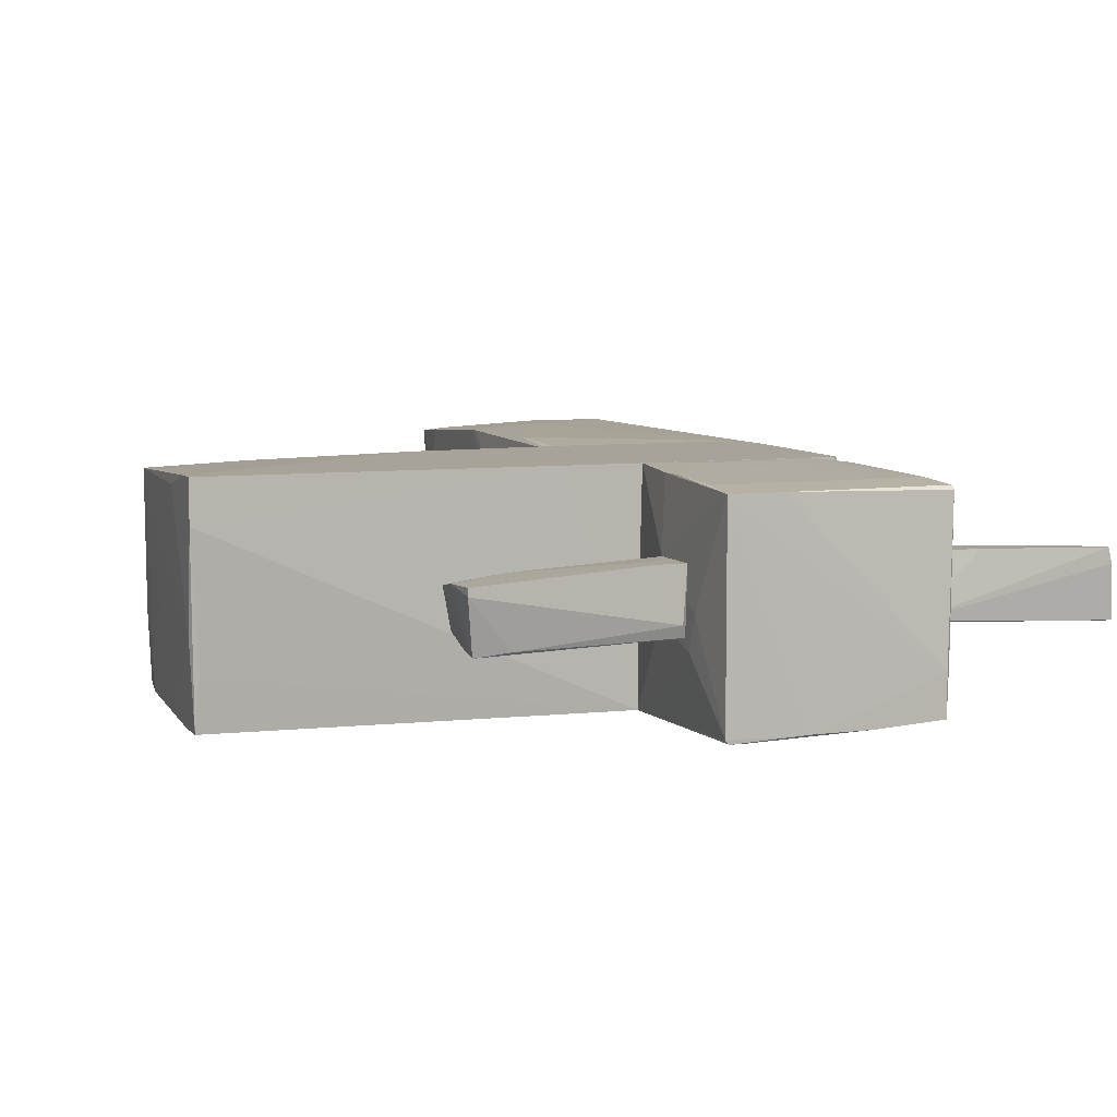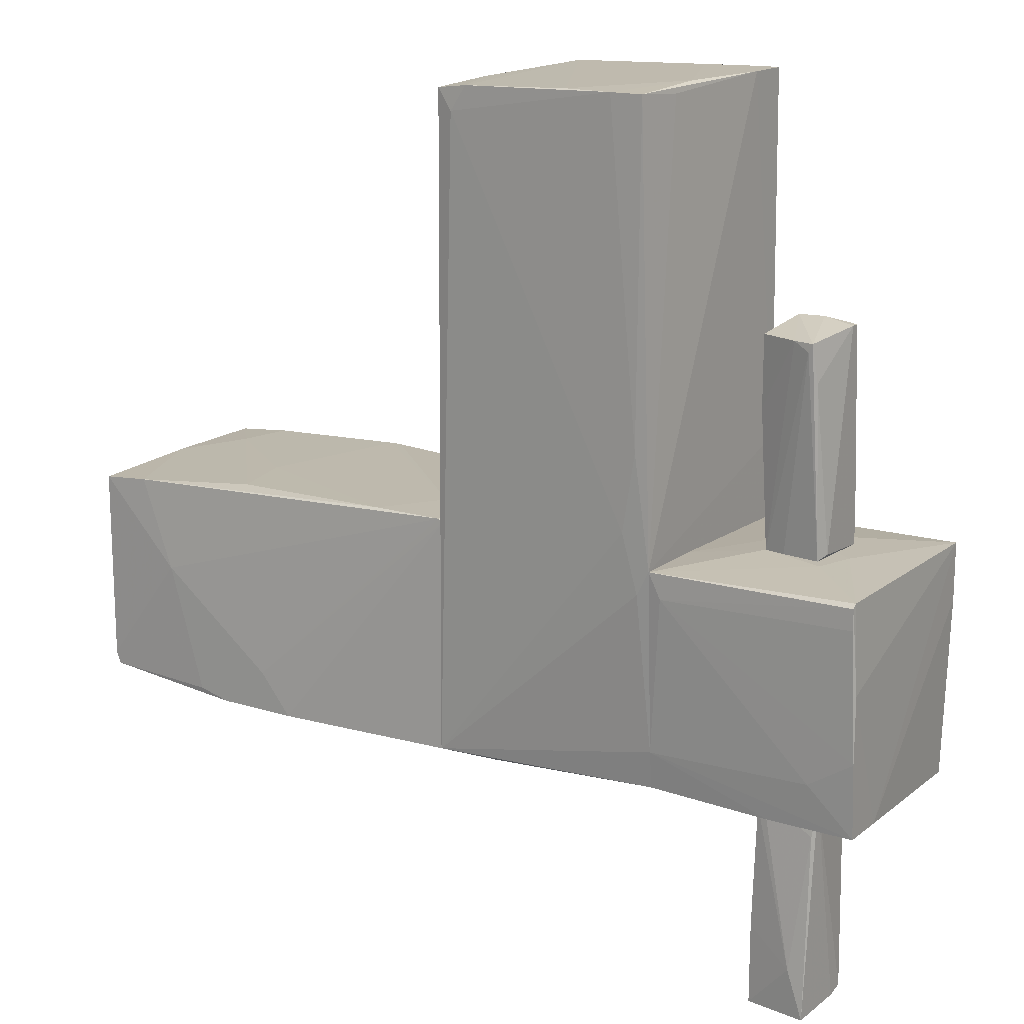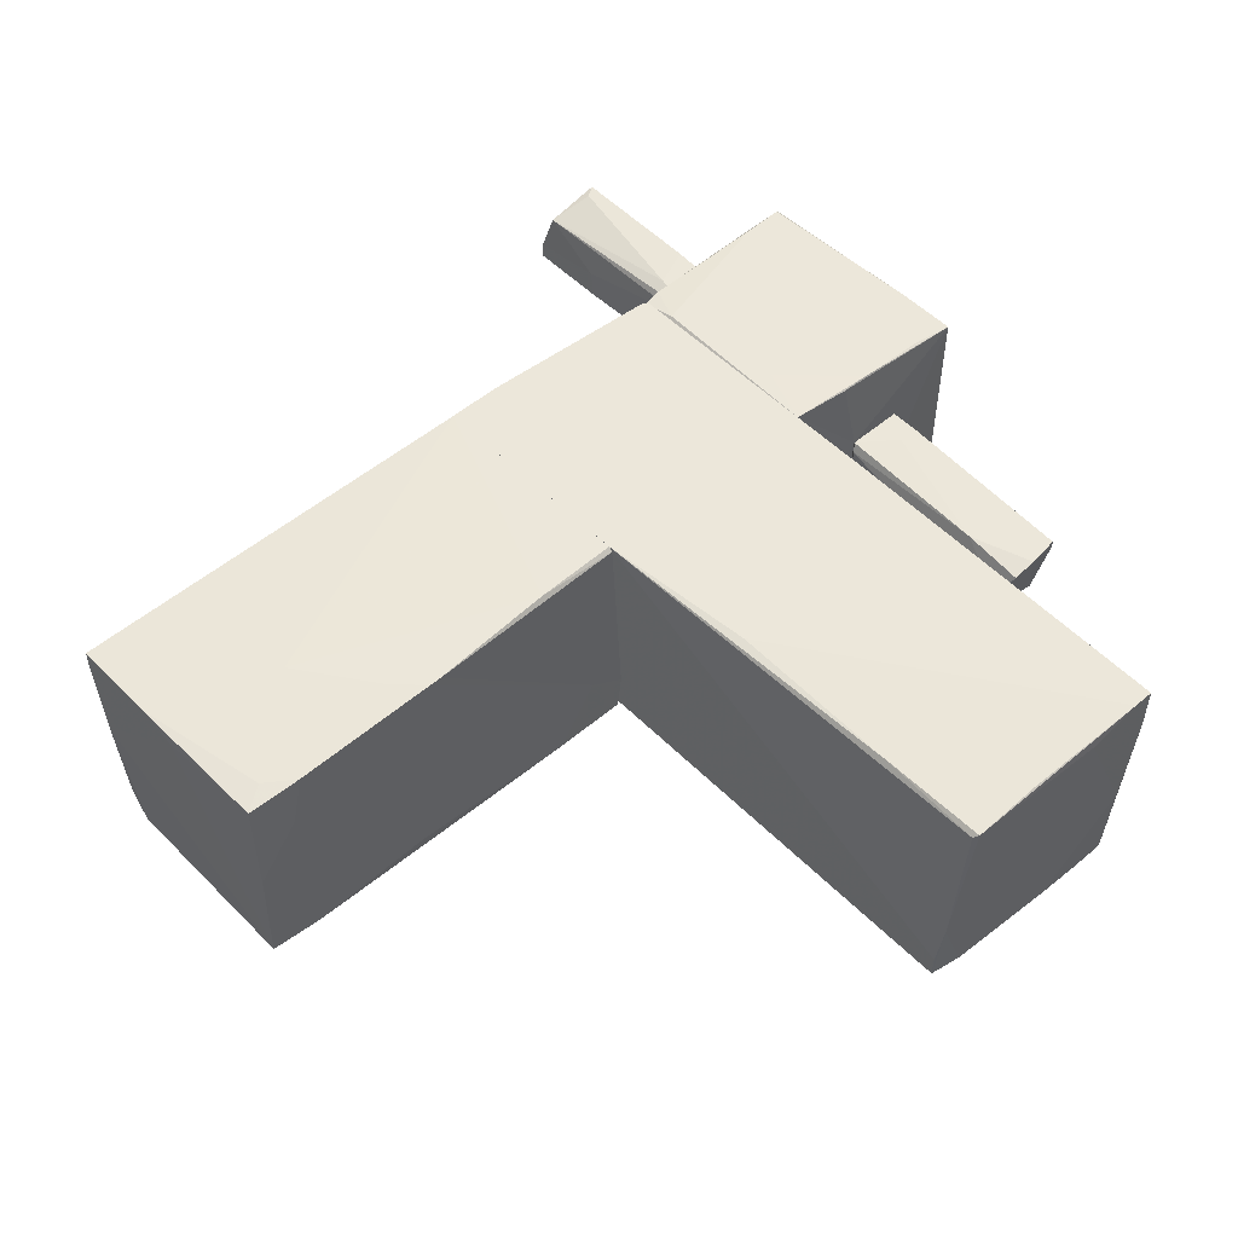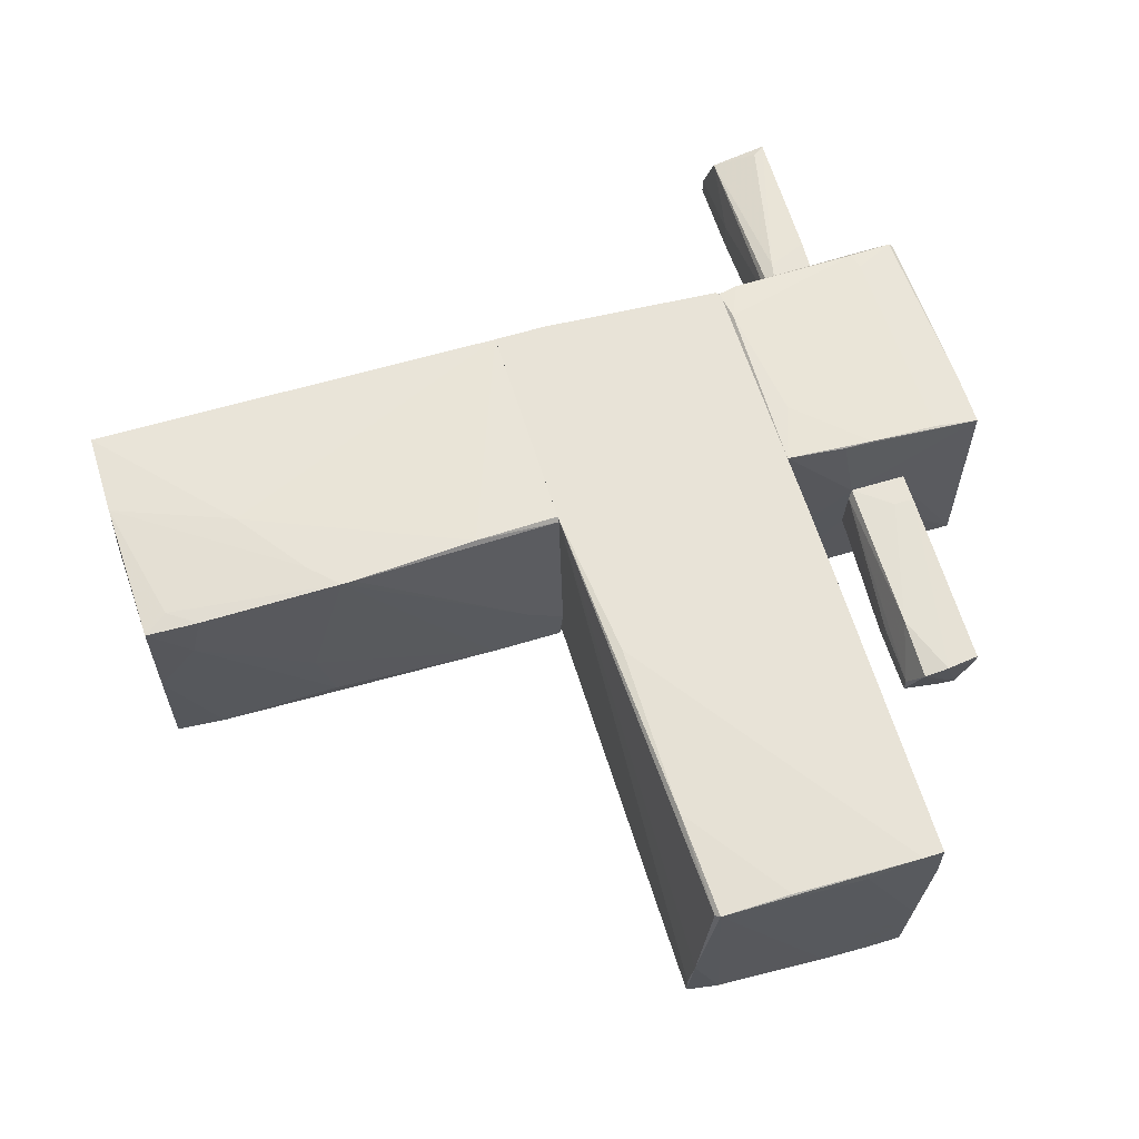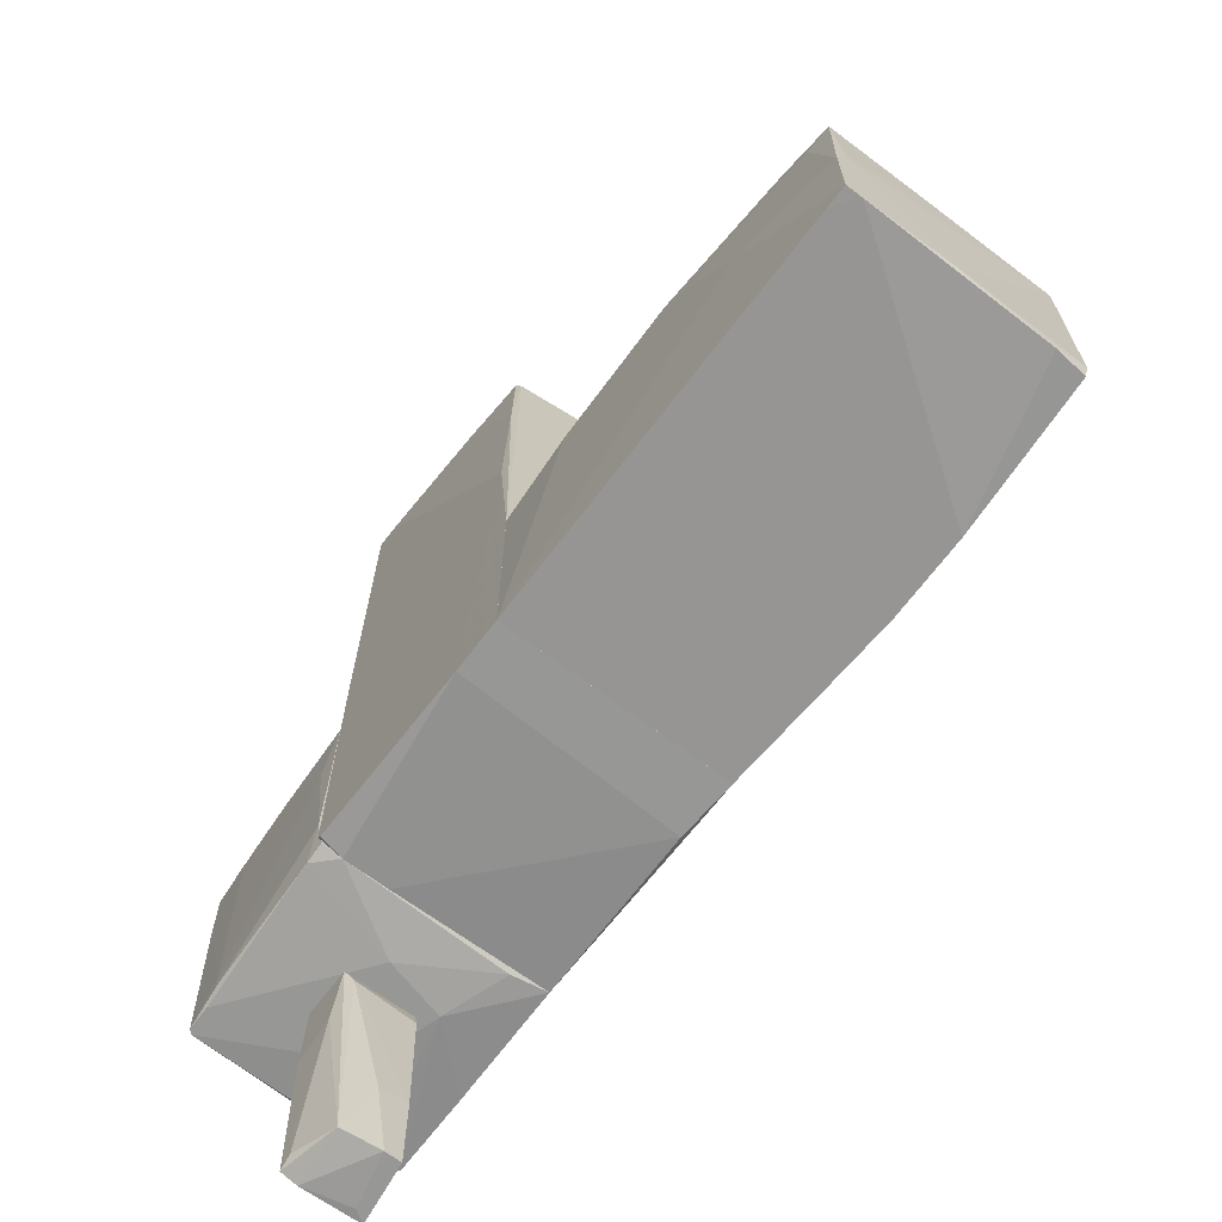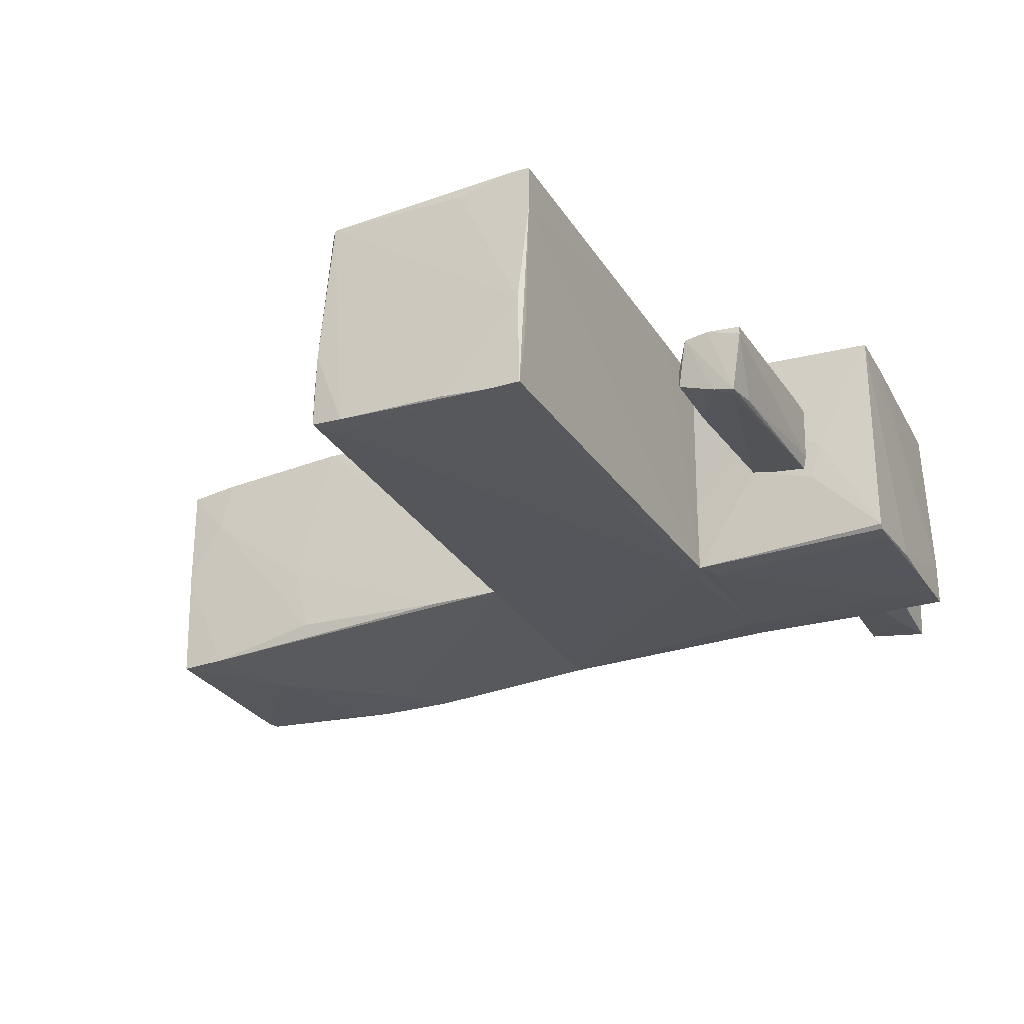
<metadata>
{"format":"obj","ext":"obj","renderer":"f3d","projection":"perspective","resolution":1024,"background":"white","views":[{"elev":6.9,"azim":-111.7,"up":"+Z"},{"elev":16.1,"azim":-147.0,"up":"+Y"},{"elev":52.0,"azim":137.3,"up":"+Z"},{"elev":61.9,"azim":162.8,"up":"+Z"},{"elev":-68.1,"azim":53.0,"up":"+Y"},{"elev":-27.5,"azim":-155.1,"up":"+Z"}]}
</metadata>
<code>
o convex_0
v 2.919 -0.1806 1.13
v 2.282 -2.054 -1.117
v 1.682 -2.054 -1.08
v 0.6334 0.1191 -0.9674
v 4.455 -0.03084 -1.08
v 4.492 -2.091 1.093
v 0.5956 -2.054 1.093
v 0.5956 0.006603 1.056
v 4.455 0.006603 1.018
v 4.417 -1.941 -1.08
v 0.5956 -2.054 -1.005
v 2.656 0.0817 1.13
v 2.881 0.0817 -0.8924
v 3.668 -0.8177 -1.117
v 0.5956 0.1191 -0.6301
v 3.031 -2.054 -1.117
v 1.383 0.006603 1.131
v 4.455 -1.979 -0.7799
v 3.406 -0.8551 1.13
v 4.492 -1.304 1.093
v 4.08 0.04426 0.5686
v 4.492 -2.016 0.1189
v 4.005 0.00682 -1.08
v 1.308 0.1191 -0.9674
v 0.5956 -0.03084 1.093
v 4.455 -1.829 -1.08
v 4.492 -0.9676 0.9807
v 4.492 -2.091 0.9433
v 4.23 -0.1431 1.056
v 0.5956 0.0817 -0.9674
v 3.031 0.0817 -0.2554
v 2.581 -1.679 -1.117
v 4.455 0.006603 0.006658
v 3.968 0.04404 1.056
v 0.9332 0.1191 -0.4052
v 4.305 -2.091 1.093
v 2.544 0.0817 1.13
v 3.331 -1.979 -1.117
f 26 10 38
f 7 8 11
f 11 8 15
f 2 14 16
f 1 12 17
f 16 10 18
f 1 17 19
f 17 7 19
f 19 6 20
f 1 19 20
f 20 6 22
f 14 4 23
f 5 14 23
f 4 15 24
f 23 4 24
f 13 23 24
f 8 7 25
f 7 17 25
f 17 8 25
f 14 5 26
f 18 10 26
f 5 22 26
f 22 18 26
f 9 20 27
f 22 5 27
f 20 22 27
f 3 2 28
f 11 3 28
f 2 16 28
f 16 18 28
f 18 22 28
f 22 6 28
f 12 1 29
f 20 9 29
f 1 20 29
f 2 3 30
f 3 11 30
f 15 4 30
f 11 15 30
f 21 13 31
f 24 12 31
f 13 24 31
f 14 2 32
f 4 14 32
f 2 30 32
f 30 4 32
f 21 9 33
f 13 21 33
f 23 13 33
f 5 23 33
f 27 5 33
f 9 27 33
f 9 21 34
f 12 29 34
f 29 9 34
f 31 12 34
f 21 31 34
f 15 8 35
f 12 24 35
f 24 15 35
f 7 11 36
f 6 19 36
f 19 7 36
f 11 28 36
f 28 6 36
f 8 17 37
f 17 12 37
f 35 8 37
f 12 35 37
f 10 16 38
f 16 14 38
f 14 26 38
o convex_1
v -0.9031 4.054 0.9806
v -1.615 -1.979 0.4561
v 0.03329 -2.054 -0.9673
v 0.5955 -2.054 1.093
v 0.5955 3.941 -0.9675
v -1.465 4.016 -1.08
v 0.4081 4.016 1.018
v -1.615 -1.941 -1.005
v -1.578 4.054 1.093
v 0.5955 -2.054 -1.005
v -1.615 -1.904 1.093
v -1.615 0.04513 -1.117
v 0.5955 -0.0302 1.093
v 0.4455 3.754 -1.005
v -1.353 0.3453 -1.117
v 0.5578 3.978 -0.2928
v -1.615 0.7572 1.093
v -1.578 4.054 0.6809
v 0.4455 1.43 1.093
v 0.4455 3.978 0.9806
v -0.7159 4.016 -1.042
v 0.1082 -2.054 1.093
v -1.166 4.016 -1.08
v -1.615 -1.604 -1.042
v -0.229 4.016 1.056
v -1.465 4.054 -0.2554
v -1.615 -1.979 0.8683
v -1.503 -0.1803 -1.117
v 0.2956 3.978 -1.005
v 0.5955 3.941 -0.7425
v -1.503 3.978 -0.5925
v 0.4455 3.042 1.056
v -1.39 4.054 1.093
v -1.465 1.056 -1.117
v -1.578 -1.941 1.093
f 65 60 73
f 41 40 46
f 42 41 48
f 43 42 48
f 41 46 48
f 46 40 49
f 46 49 50
f 42 43 51
f 43 48 52
f 52 48 53
f 50 49 55
f 47 39 56
f 55 47 56
f 50 55 56
f 42 51 57
f 54 45 58
f 51 54 58
f 41 42 60
f 47 55 60
f 55 49 60
f 57 47 60
f 42 57 60
f 48 46 62
f 46 50 62
f 39 45 64
f 56 39 64
f 44 56 64
f 45 59 64
f 61 44 64
f 59 61 64
f 40 41 65
f 49 40 65
f 41 60 65
f 50 53 66
f 53 48 66
f 48 62 66
f 62 50 66
f 43 52 67
f 54 43 67
f 45 54 67
f 59 45 67
f 52 61 67
f 61 59 67
f 51 43 68
f 43 54 68
f 54 51 68
f 44 50 69
f 56 44 69
f 50 56 69
f 57 51 70
f 58 45 70
f 51 58 70
f 45 63 70
f 63 57 70
f 45 39 71
f 39 47 71
f 47 57 71
f 63 45 71
f 57 63 71
f 50 44 72
f 53 50 72
f 52 53 72
f 61 52 72
f 44 61 72
f 60 49 73
f 49 65 73
o convex_2
v -2.514 1.993 -0.3305
v -2.627 0.382 0.3438
v -2.814 0.382 0.3438
v -2.777 0.1193 -0.293
v -2.252 0.1193 -0.2181
v -2.29 2.105 0.194
v -2.814 2.068 0.2314
v -2.29 0.1193 0.3438
v -2.177 1.993 -0.2181
v -2.702 1.993 -0.368
v -2.814 0.1193 0.3438
v -2.177 1.431 -0.03075
v -2.814 0.1571 -0.1806
v -2.29 1.543 0.2689
v -2.252 0.1571 0.2689
v -2.739 1.655 -0.3305
v -2.814 2.068 0.1565
v -2.177 1.356 -0.2181
v -2.177 1.993 -0.06824
v -2.664 1.918 -0.368
v -2.514 2.105 0.2314
v -2.44 0.1193 -0.2555
f 77 93 95
f 75 76 81
f 77 78 81
f 74 79 82
f 79 74 83
f 76 80 84
f 81 76 84
f 77 81 84
f 84 80 86
f 77 84 86
f 76 75 87
f 75 81 87
f 81 78 88
f 87 81 88
f 83 77 89
f 77 86 89
f 89 86 90
f 86 80 90
f 83 89 90
f 78 74 91
f 74 82 91
f 82 85 91
f 85 88 91
f 88 78 91
f 82 79 92
f 85 82 92
f 79 87 92
f 88 85 92
f 87 88 92
f 74 78 93
f 83 74 93
f 77 83 93
f 80 76 94
f 79 83 94
f 76 87 94
f 87 79 94
f 90 80 94
f 83 90 94
f 78 77 95
f 93 78 95
o convex_3
v -2.739 -4.115 -0.2555
v -2.327 -2.054 0.3438
v -2.777 -2.054 0.3438
v -2.327 -2.054 -0.293
v -2.327 -4.04 0.194
v -2.852 -4.04 0.3063
v -2.852 -2.054 -0.2555
v -2.252 -4.115 -0.293
v -2.814 -4.115 -0.368
v -2.29 -2.167 0.2689
v -2.29 -2.204 -0.293
v -2.664 -3.665 -0.368
v -2.252 -3.403 -0.03075
v -2.814 -2.729 0.3438
v -2.44 -2.579 0.3438
v -2.852 -4.077 0.1565
v -2.252 -4.115 -0.1431
v -2.814 -2.391 -0.293
v -2.739 -3.965 0.3063
v -2.252 -3.365 -0.293
f 105 108 115
f 98 97 99
f 98 99 102
f 103 96 104
f 99 97 105
f 97 100 105
f 99 105 106
f 103 104 107
f 99 106 107
f 105 100 108
f 97 98 109
f 98 102 109
f 102 101 109
f 100 97 110
f 97 109 110
f 109 101 110
f 100 101 111
f 101 102 111
f 104 96 111
f 102 104 111
f 96 103 112
f 108 100 112
f 103 108 112
f 100 111 112
f 111 96 112
f 102 99 113
f 104 102 113
f 99 107 113
f 107 104 113
f 101 100 114
f 100 110 114
f 110 101 114
f 106 105 115
f 103 107 115
f 107 106 115
f 108 103 115
o convex_4
v -1.615 0.006812 1.093
v -2.215 -2.054 -0.4429
v -3.226 -2.016 -0.6677
v -1.615 0.04425 -1.117
v -3.489 0.0817 0.9806
v -1.615 -1.941 1.055
v -3.489 0.04425 -1.08
v -3.451 -2.054 0.9434
v -1.615 -1.941 -1.005
v -3.526 -1.979 -1.005
v -2.252 0.1193 -0.2181
v -3.002 -2.016 1.018
v -3.489 0.0817 -1.042
v -2.065 -2.054 0.119
v -3.114 -1.567 -1.042
v -3.526 -0.7052 -1.042
v -2.29 0.1193 0.3436
v -1.653 -1.642 1.093
v -3.526 -1.979 -0.5926
v -2.44 0.04425 1.055
v -1.615 -1.979 0.8683
v -2.964 0.1193 -0.06812
v -1.728 -0.1806 -1.117
v -1.615 -1.604 -1.042
v -3.489 -0.4429 0.9806
v -3.414 -2.054 0.9806
v -1.653 -1.979 -0.6677
v -2.852 -2.054 -0.2555
v -1.803 -0.5178 1.093
v -3.077 0.04425 1.018
v -3.489 -0.143 -1.08
v -1.803 -1.979 1.055
v -1.615 0.04425 -0.4429
v -2.739 -1.979 -1.005
v -3.489 -2.016 -0.4803
v -3.189 -2.054 0.9806
v -2.852 0.1193 -0.4054
v -2.177 0.04425 1.055
v -3.039 -1.867 1.018
v -3.526 -1.304 -1.042
f 146 138 155
f 117 118 125
f 119 122 128
f 123 117 129
f 128 122 131
f 120 128 131
f 121 116 133
f 125 123 134
f 131 125 134
f 120 131 134
f 124 121 136
f 128 120 137
f 120 132 137
f 132 126 137
f 122 119 138
f 130 138 139
f 116 121 139
f 121 124 139
f 125 130 139
f 138 119 139
f 120 134 140
f 134 123 140
f 123 129 141
f 140 123 141
f 117 124 142
f 129 117 142
f 124 136 142
f 136 129 142
f 118 117 143
f 117 123 143
f 133 116 144
f 116 135 144
f 144 135 145
f 135 120 145
f 120 140 145
f 131 122 146
f 122 138 146
f 121 133 147
f 133 127 147
f 136 121 147
f 129 136 147
f 119 126 148
f 132 116 148
f 126 132 148
f 116 139 148
f 139 119 148
f 124 117 149
f 117 125 149
f 139 124 149
f 125 139 149
f 125 118 150
f 123 125 150
f 118 143 150
f 143 123 150
f 127 141 151
f 141 129 151
f 147 127 151
f 129 147 151
f 126 119 152
f 119 128 152
f 128 137 152
f 137 126 152
f 116 132 153
f 132 120 153
f 120 135 153
f 135 116 153
f 127 133 154
f 141 127 154
f 140 141 154
f 133 144 154
f 144 145 154
f 145 140 154
f 130 125 155
f 125 131 155
f 138 130 155
f 131 146 155

</code>
